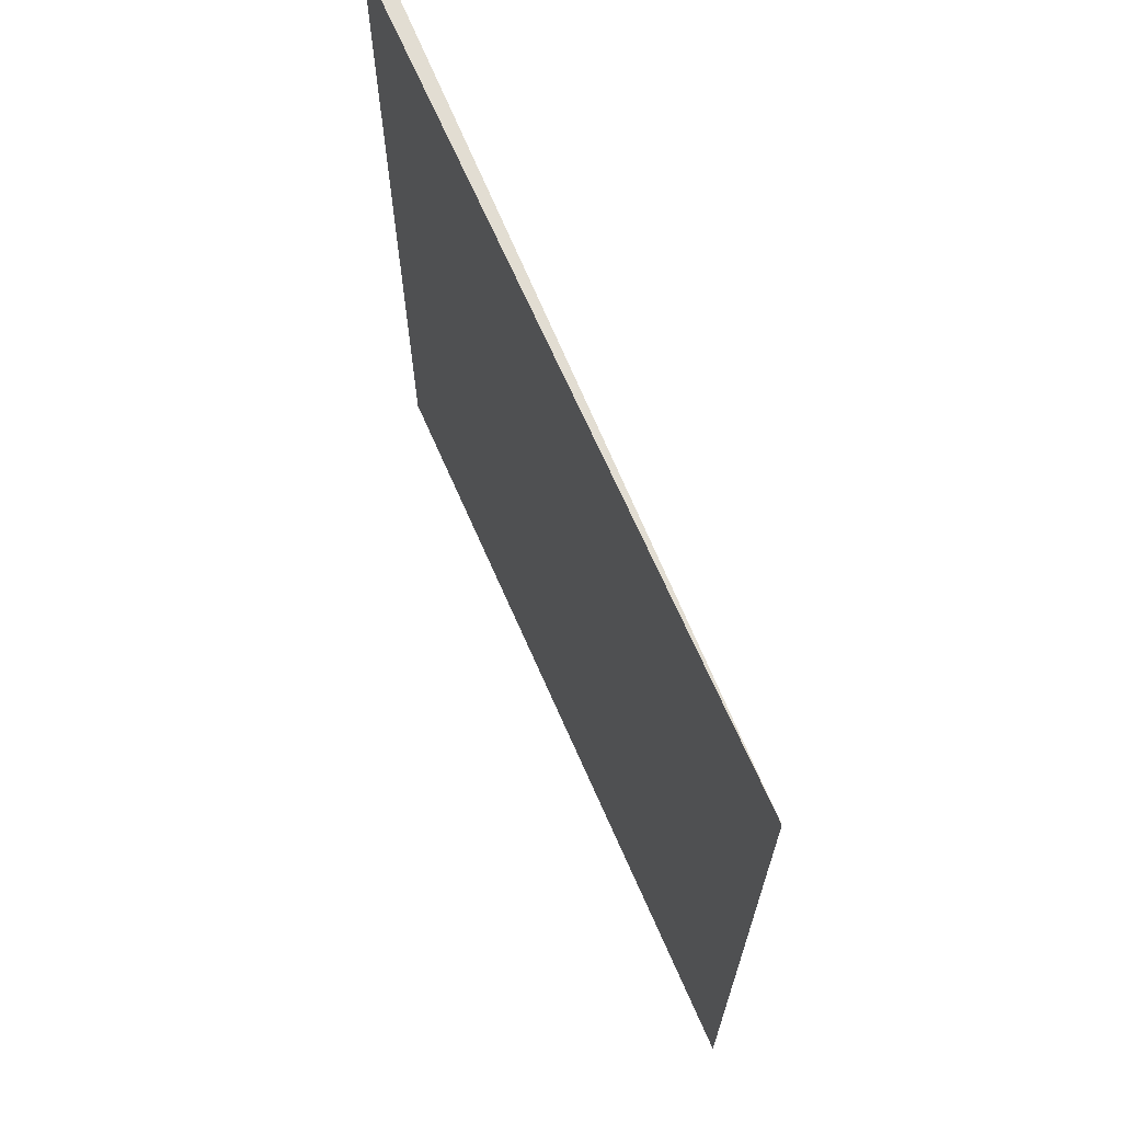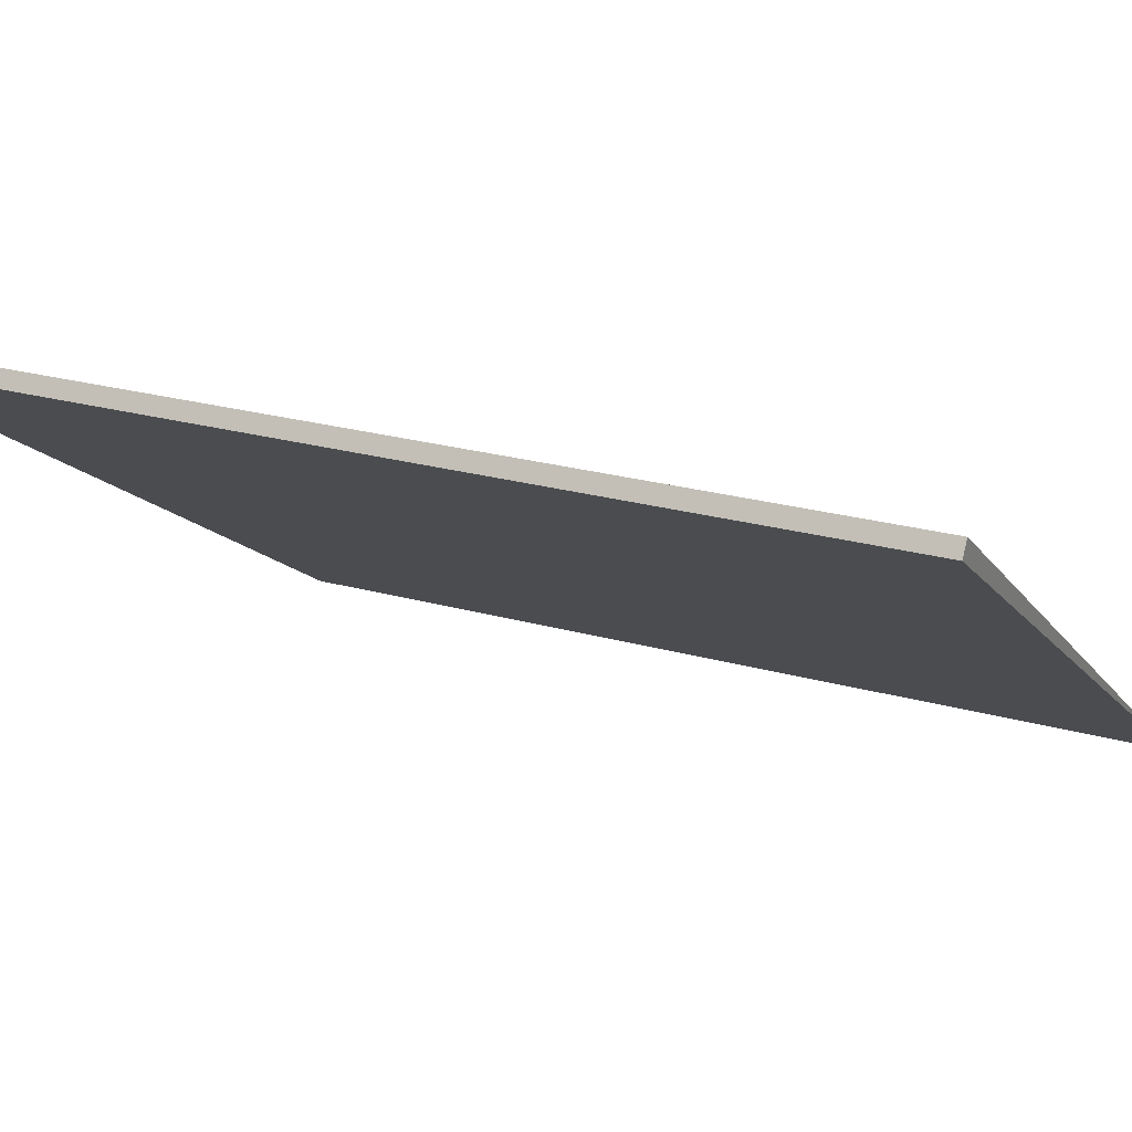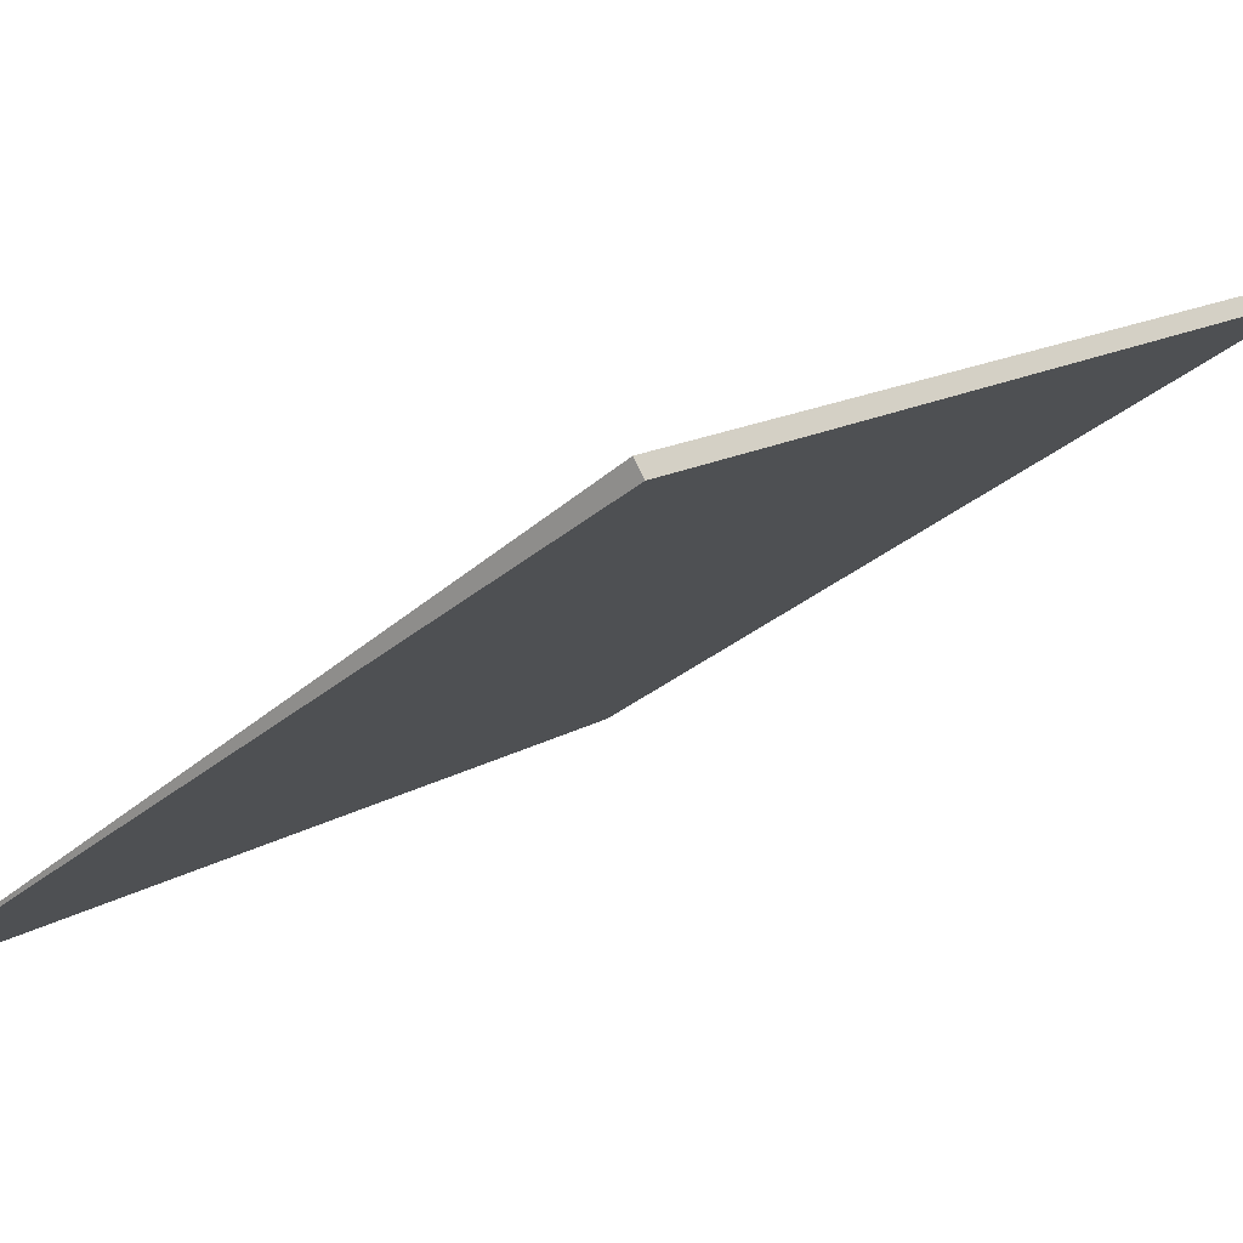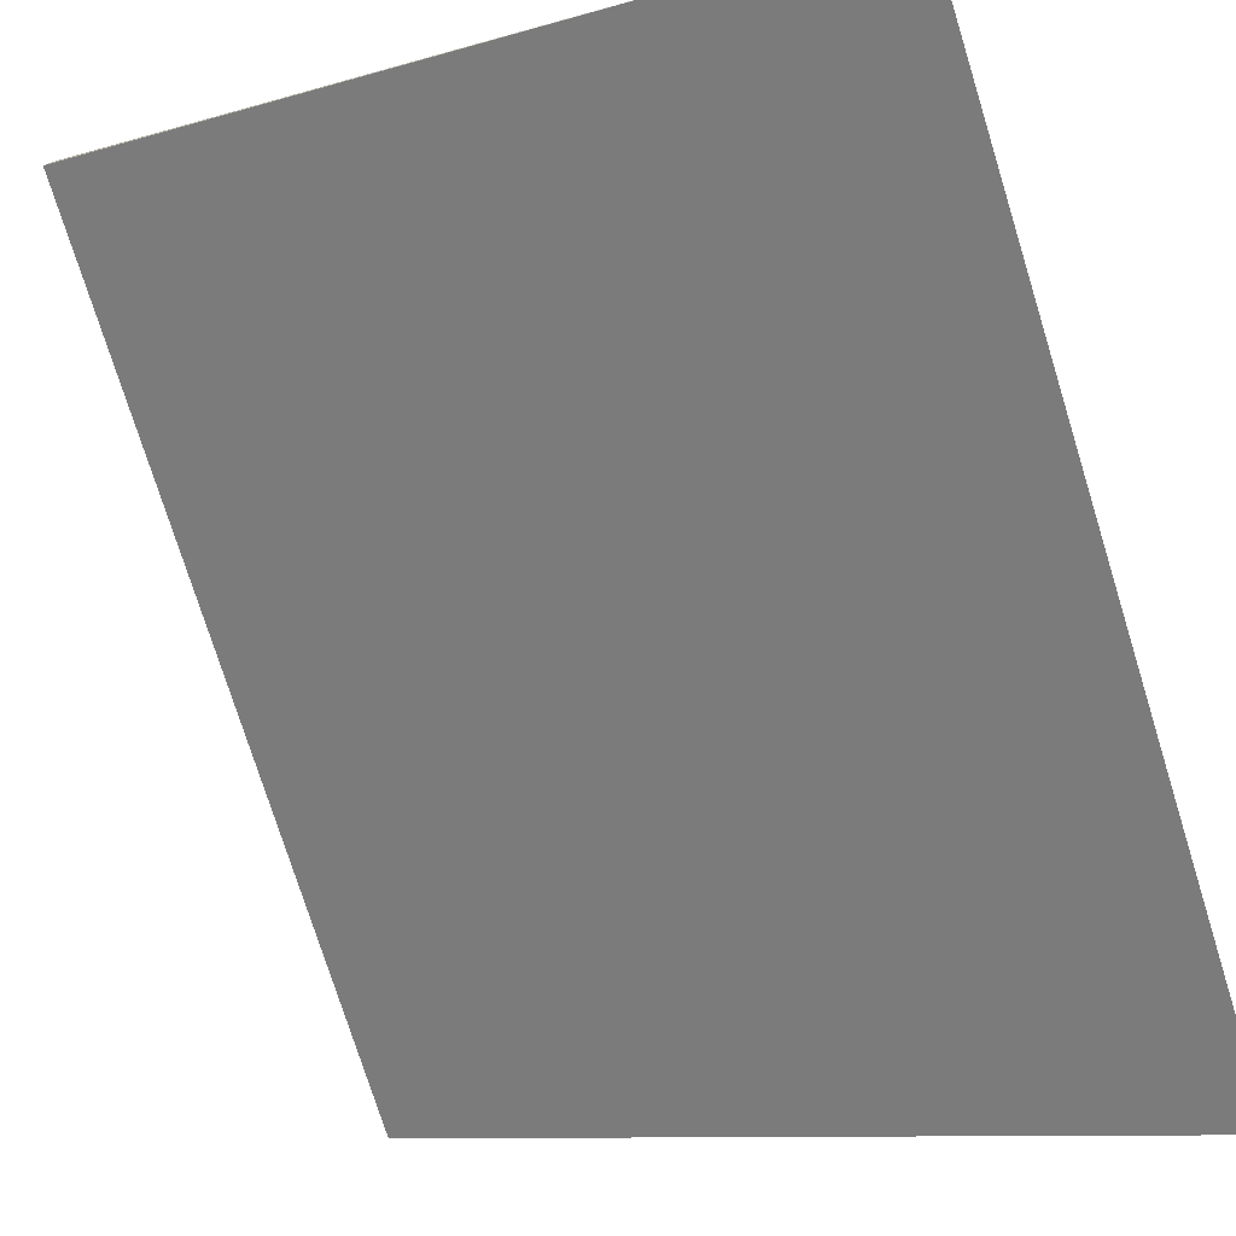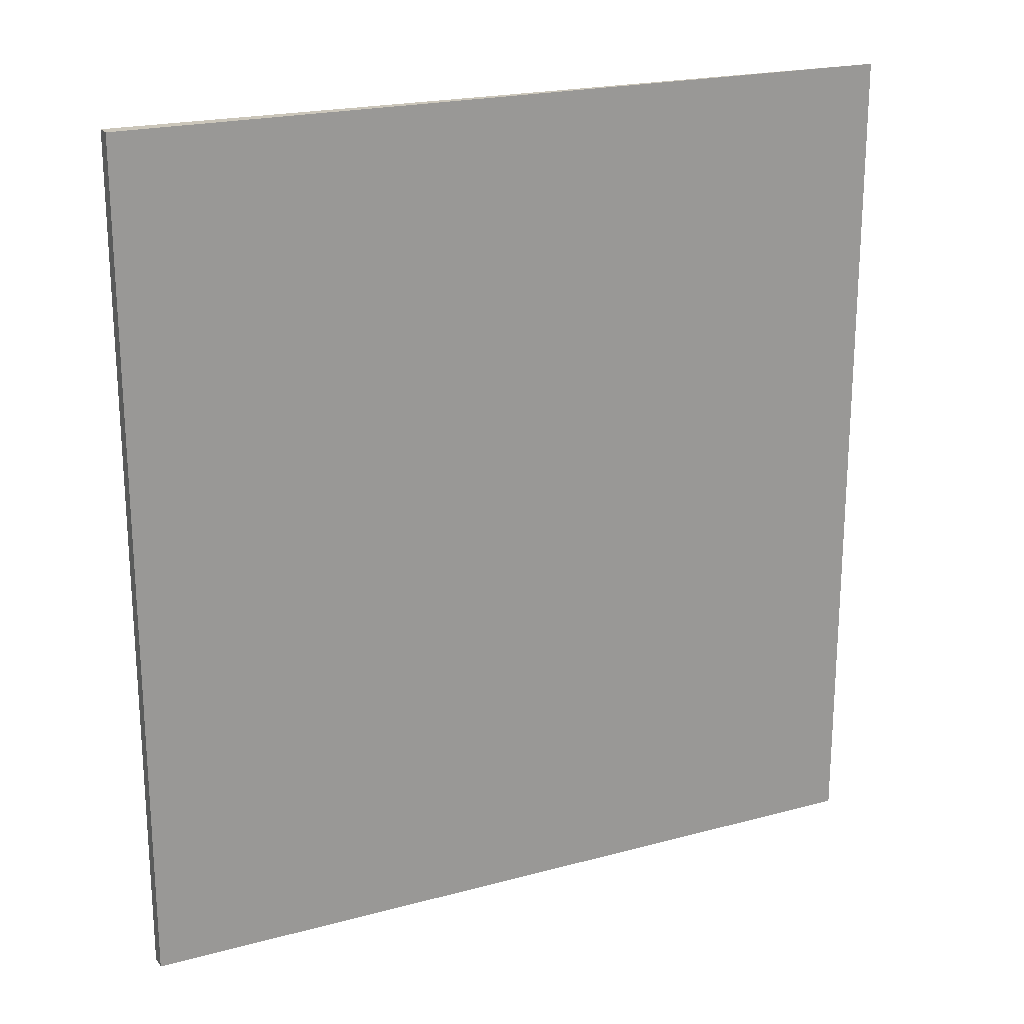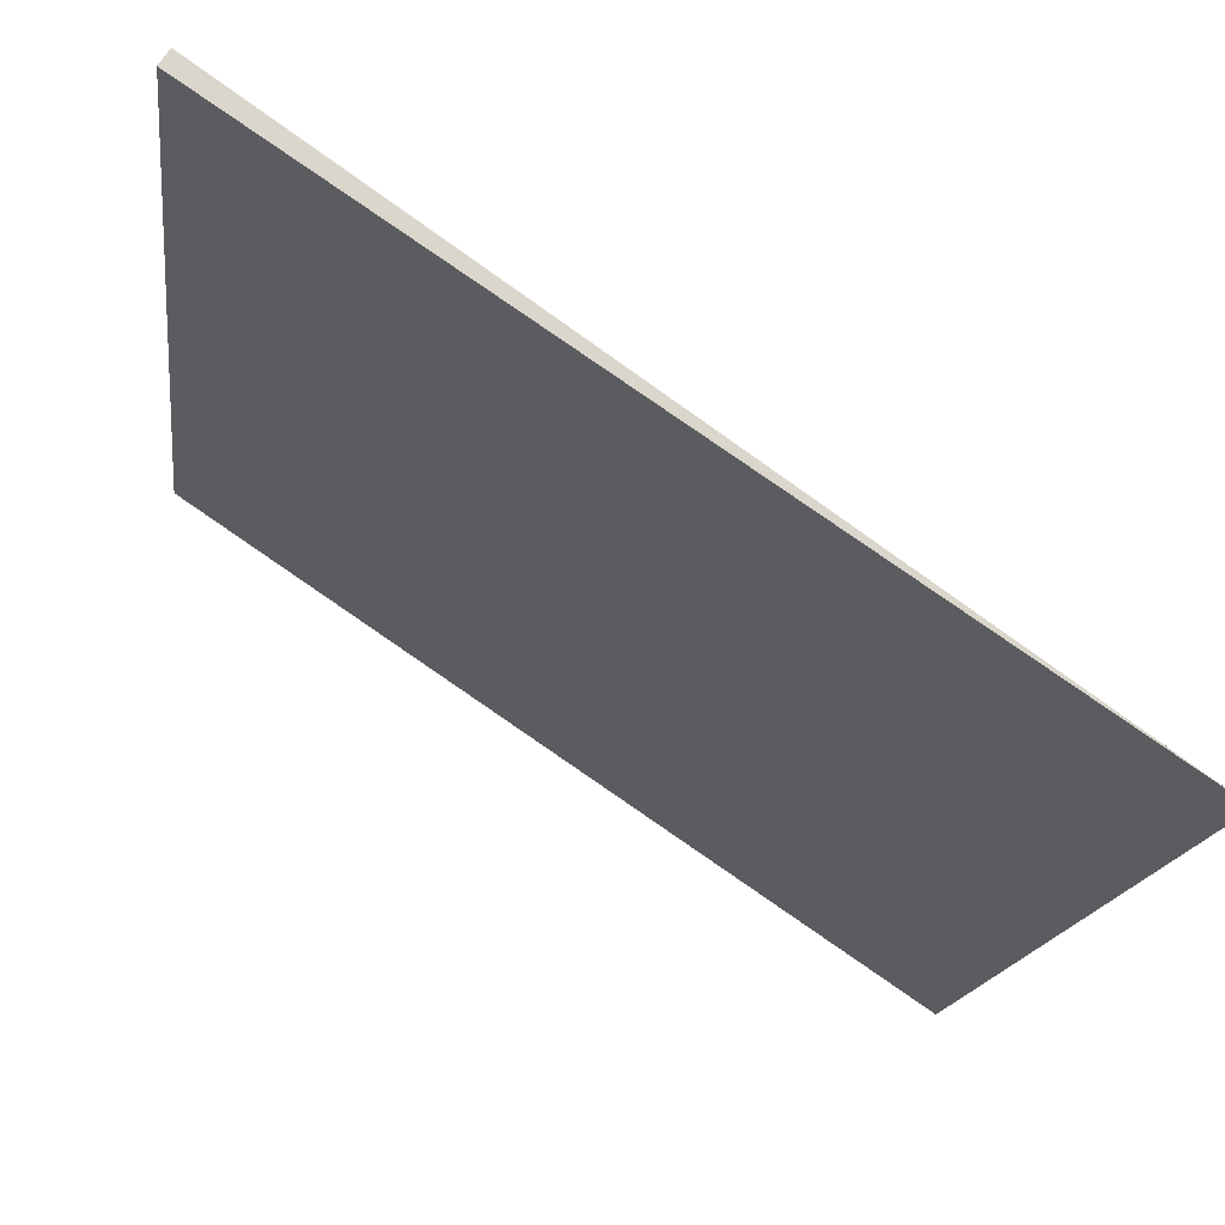
<metadata>
{"format":"obj","ext":"obj","renderer":"f3d","projection":"perspective","resolution":1024,"background":"white","views":[{"elev":68.1,"azim":-147.3,"up":"+Y"},{"elev":23.8,"azim":115.2,"up":"+Z"},{"elev":14.3,"azim":36.8,"up":"+Z"},{"elev":-75.8,"azim":-162.7,"up":"+Z"},{"elev":21.1,"azim":120.5,"up":"+Y"},{"elev":-15.8,"azim":172.9,"up":"+Z"}]}
</metadata>
<code>
v  4.081 5.261 2.837
v  4.133 5.261 2.758
v  0 5.261 3.221e-16
v  4.133 -1.689e-16 2.758
v  0 0 0
v  4.081 -1.737e-16 2.837
g defaultobject
f 1 2 3
f 4 3 2
f 3 4 5
f 5 1 3
f 1 5 6
f 6 2 1
f 2 6 4
f 6 5 4

</code>
